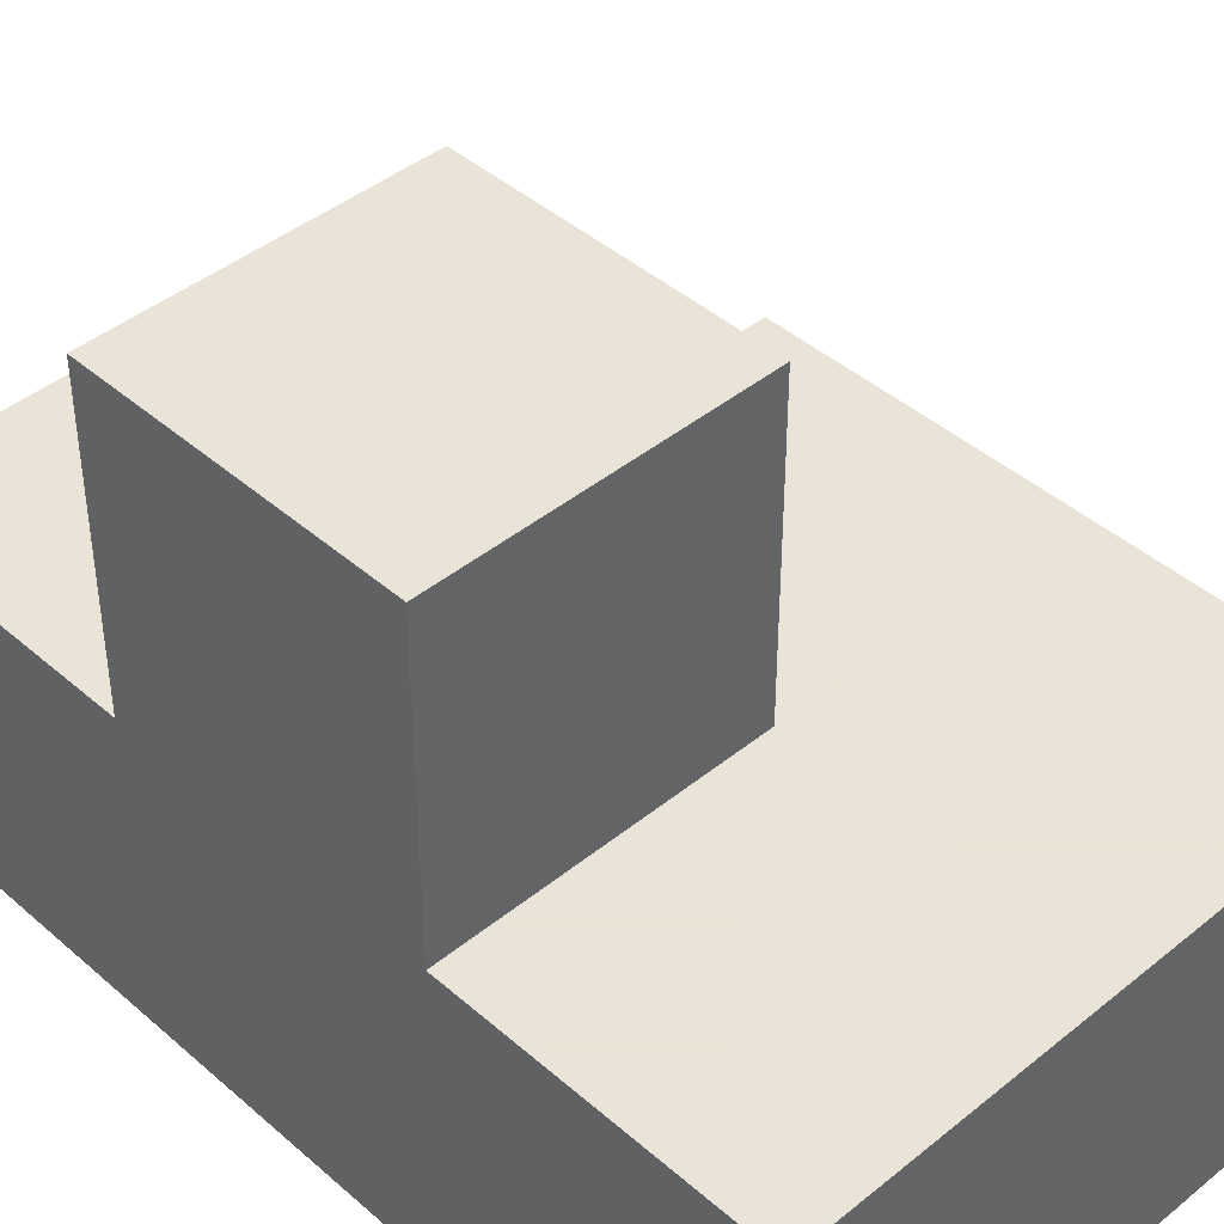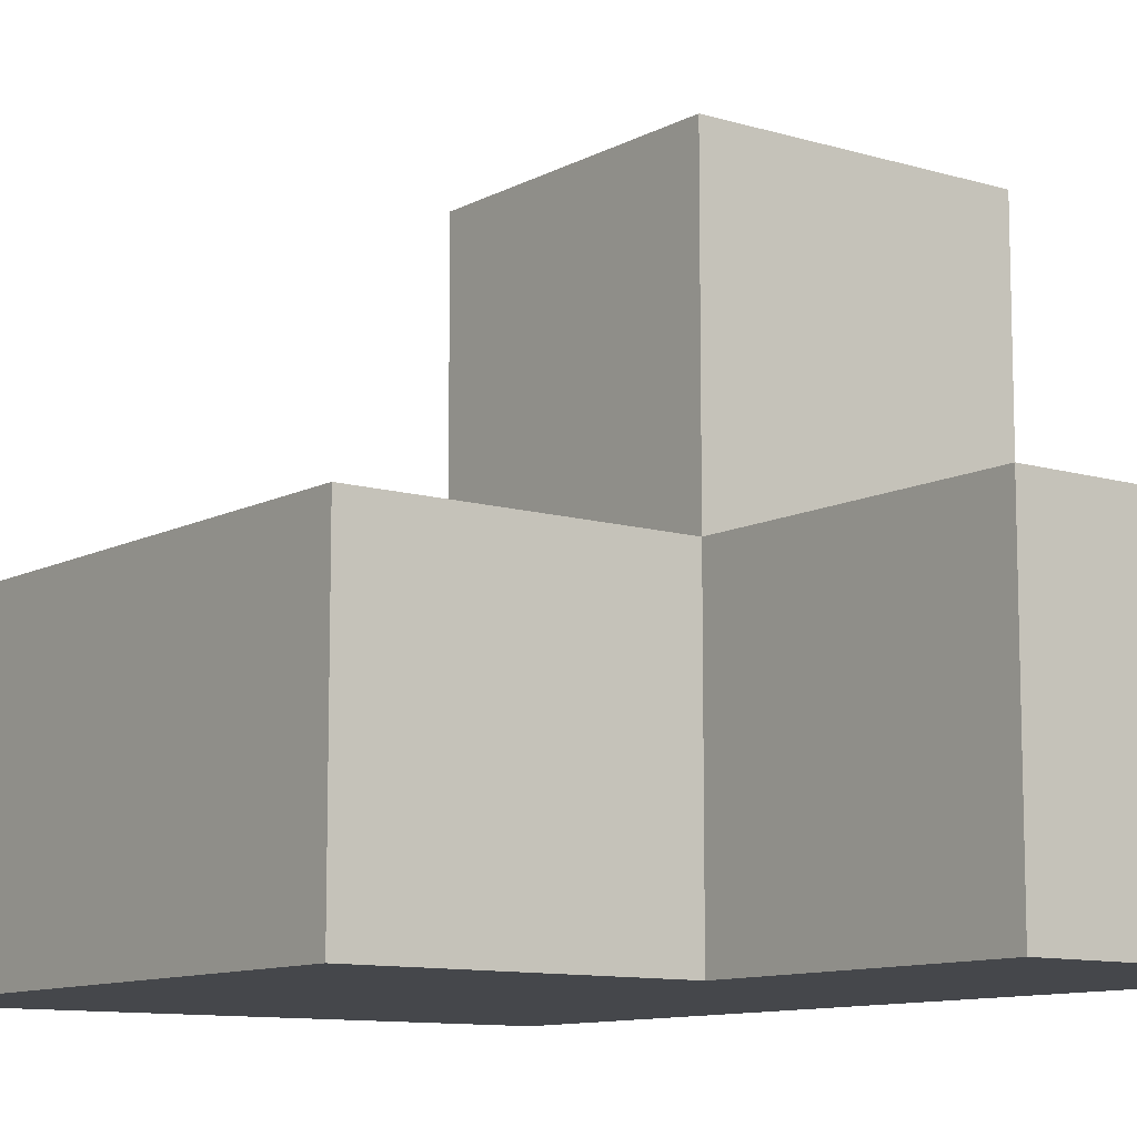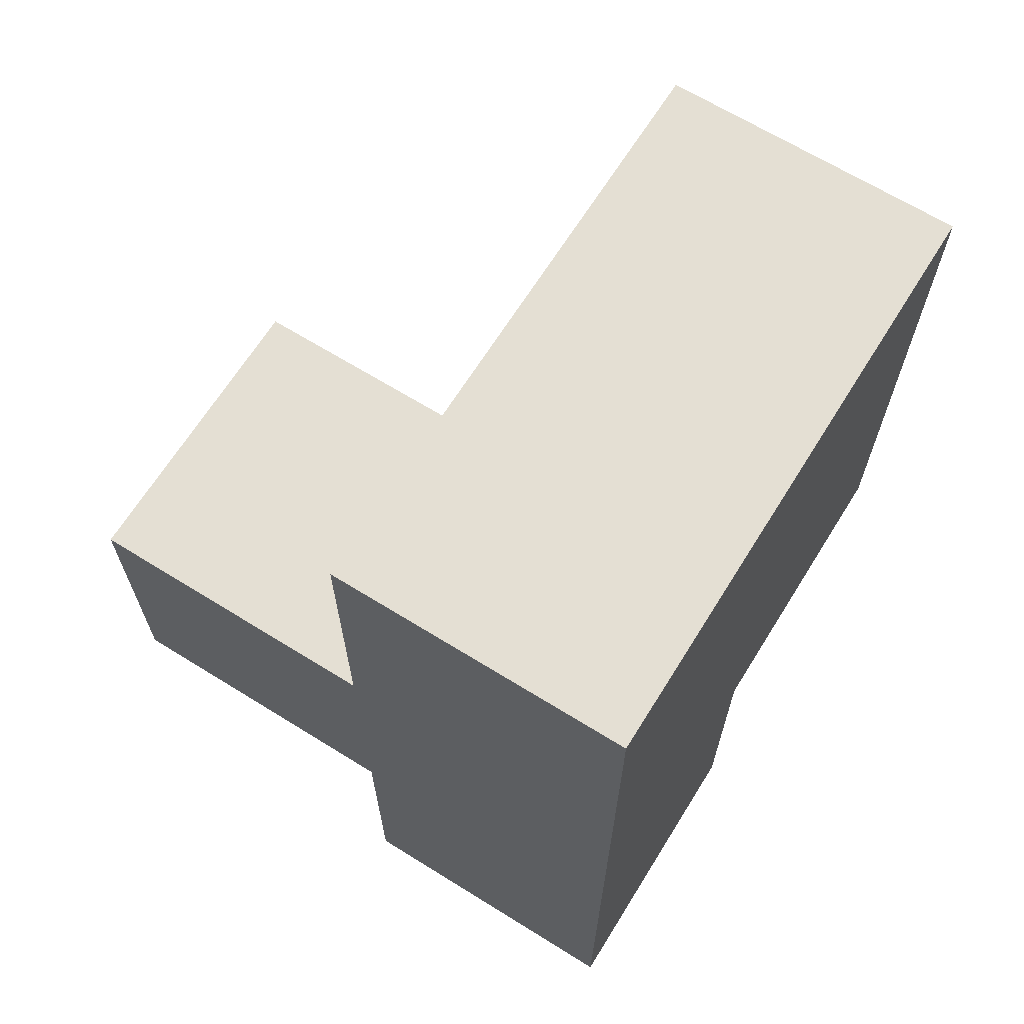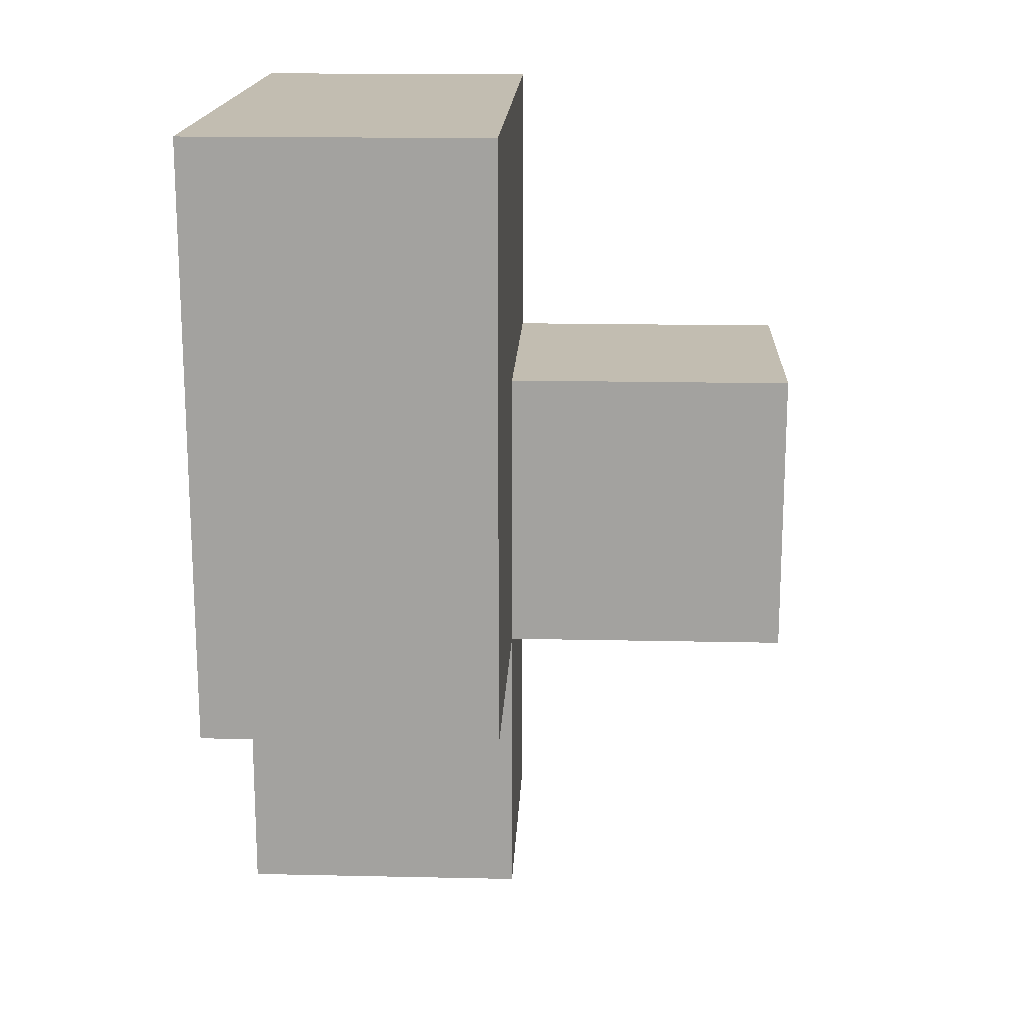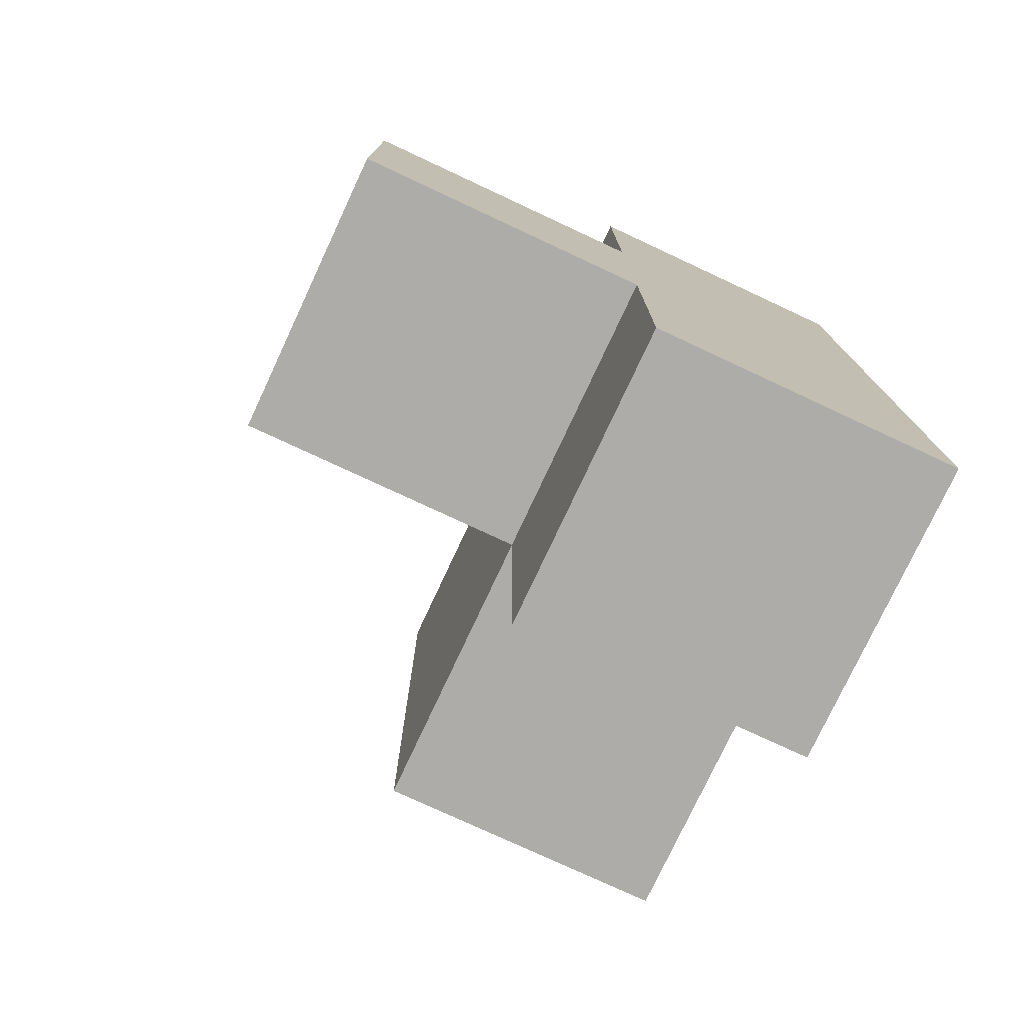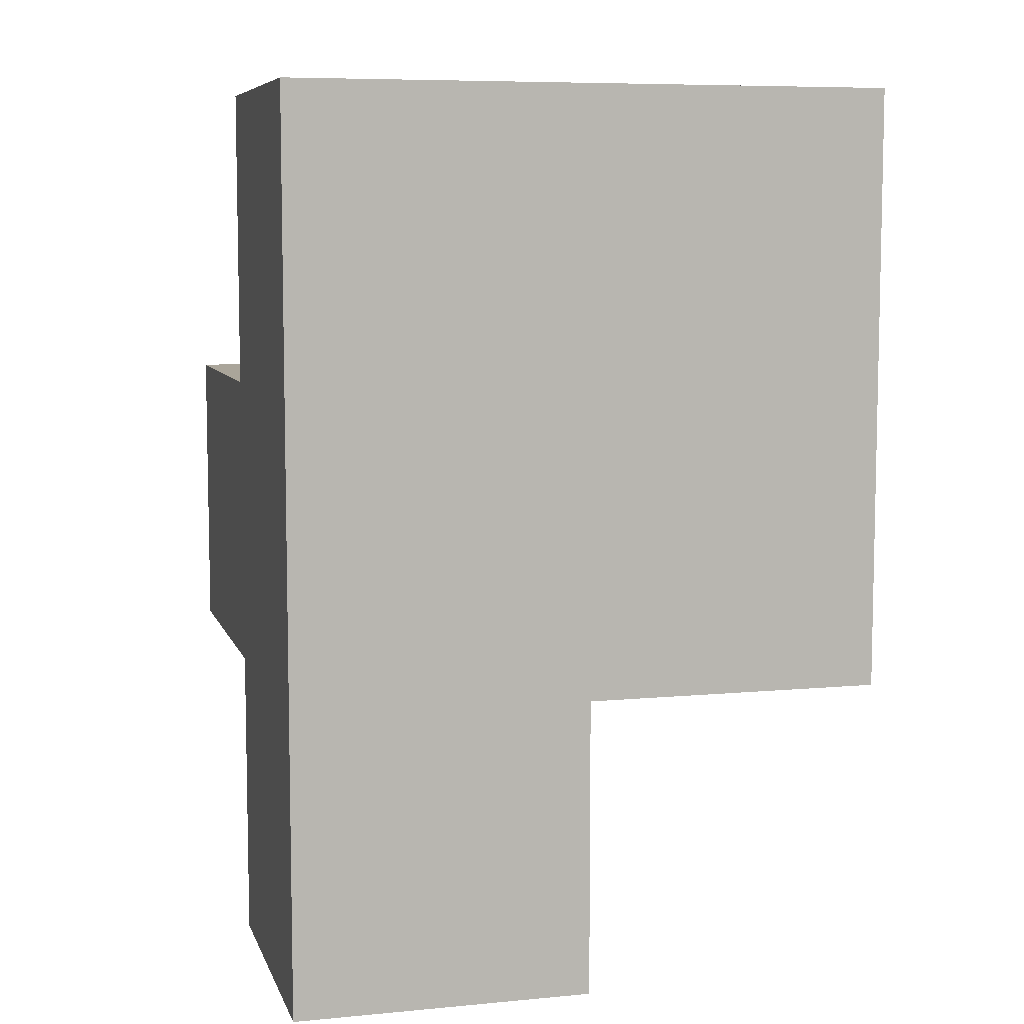
<metadata>
{"format":"obj","ext":"obj","renderer":"f3d","projection":"perspective","resolution":1024,"background":"white","views":[{"elev":42.8,"azim":136.0,"up":"+Z"},{"elev":-10.4,"azim":-37.2,"up":"+Z"},{"elev":66.5,"azim":121.9,"up":"+Y"},{"elev":17.0,"azim":-87.5,"up":"+Y"},{"elev":-76.8,"azim":65.0,"up":"+Y"},{"elev":7.6,"azim":165.0,"up":"+Y"}]}
</metadata>
<code>
v 2.012 2.006 2.007
v 3.992 2.006 3.987
v 3.002 2.006 3.987
v 3.002 1.016 2.007
v 3.002 2.996 2.007
v 3.992 1.016 2.007
v 2.012 3.986 2.007
v 3.992 2.996 2.007
v 2.012 2.996 2.997
v 3.992 2.006 2.997
v 3.992 3.986 2.997
v 3.002 3.986 2.997
v 3.002 2.006 2.997
v 3.002 2.996 3.987
v 2.012 2.996 2.007
v 3.992 2.996 3.987
v 3.992 2.006 2.007
v 2.012 2.006 2.997
v 3.992 3.986 2.007
v 3.002 1.016 2.997
v 3.002 2.006 2.007
v 3.002 2.996 2.997
v 3.002 3.986 2.007
v 3.992 1.016 2.997
v 2.012 3.986 2.997
v 3.992 2.996 2.997
f 17 21 8
f 5 8 21
f 17 8 10
f 26 10 8
f 6 4 17
f 21 17 4
f 20 24 13
f 10 13 24
f 4 6 20
f 24 20 6
f 21 4 13
f 20 13 4
f 6 17 24
f 10 24 17
f 21 1 5
f 15 5 1
f 18 13 9
f 22 9 13
f 1 21 18
f 13 18 21
f 15 1 9
f 18 9 1
f 3 2 14
f 16 14 2
f 13 10 3
f 2 3 10
f 26 22 16
f 14 16 22
f 22 13 14
f 3 14 13
f 10 26 2
f 16 2 26
f 5 15 23
f 7 23 15
f 9 22 25
f 12 25 22
f 23 7 12
f 25 12 7
f 7 15 25
f 9 25 15
f 8 5 19
f 23 19 5
f 22 26 12
f 11 12 26
f 19 23 11
f 12 11 23
f 8 19 26
f 11 26 19

</code>
